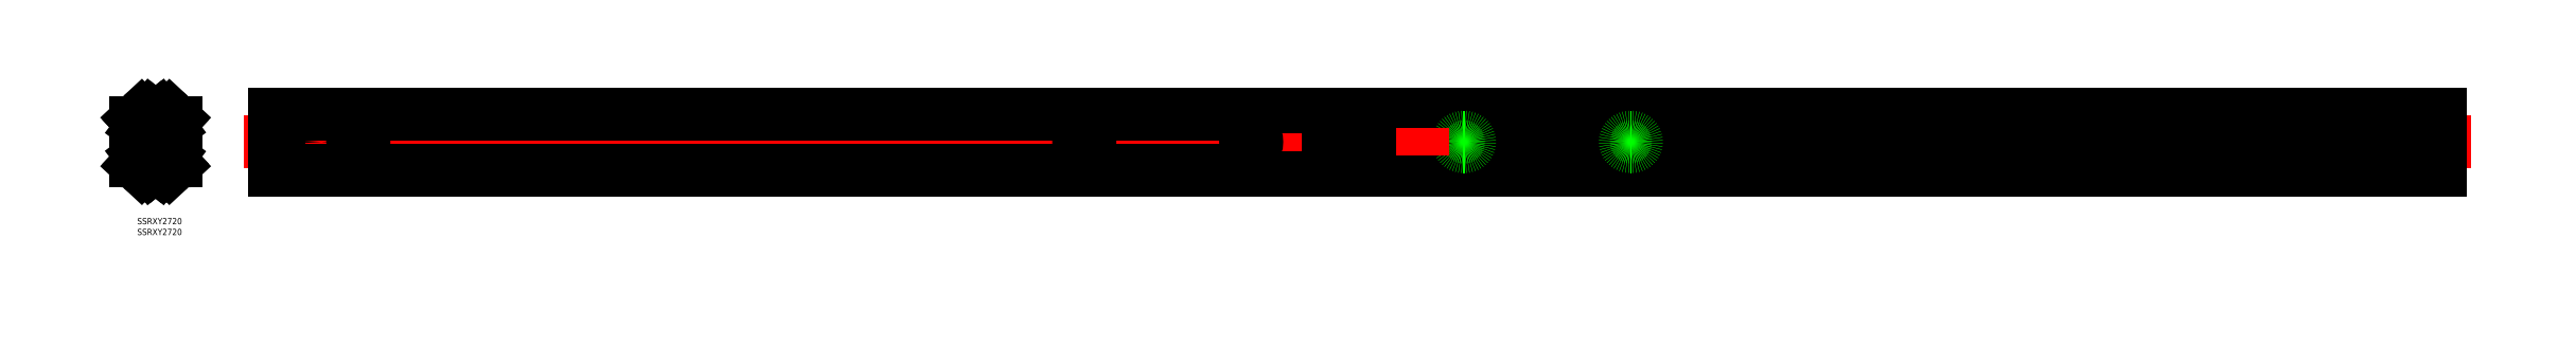
<metadata>
{"format":"dxf","ext":"dxf","renderer":"ezdxf+matplotlib","layout":"modelspace","background":"white","min_lineweight":24,"dpi":150}
</metadata>
<code>
0
SECTION
2
ENTITIES
0
LINE
8
CENTER
10
1107
20
7.1e-15
30
0
11
64.71
21
7.1e-15
31
0
0
LINE
8
CENTER
10
86.71
20
4.25
30
0
11
86.71
21
-4.25
31
0
0
CIRCLE
8
0
10
86.71
20
3.38e-14
30
0
40
2.25
0
LINE
8
CENTER
10
106.7
20
4.25
30
0
11
106.7
21
-4.25
31
0
0
LINE
8
0
10
68.64
20
7
30
0
11
66.71
21
7
31
0
0
LINE
8
0
10
68.64
20
9
30
0
11
66.71
21
9
31
0
0
ARC
8
0
10
68.64
20
8
30
0
40
1
50
270
51
90
0
LINE
8
0
10
66.71
20
13.5
30
0
11
574.7
21
13.5
31
0
0
LINE
8
0
10
66.71
20
9
30
0
11
66.71
21
13.5
31
0
0
LINE
8
0
10
66.71
20
7
30
0
11
66.71
21
-7
31
0
0
LINE
8
0
10
68.64
20
-7
30
0
11
66.71
21
-7
31
0
0
ARC
8
0
10
68.64
20
-8
30
0
40
1
50
270
51
90
0
LINE
8
0
10
68.64
20
-9
30
0
11
66.71
21
-9
31
0
0
LINE
8
0
10
66.71
20
-9
30
0
11
66.71
21
-13.5
31
0
0
LINE
8
0
10
66.71
20
-13.5
30
0
11
574.7
21
-13.5
31
0
0
LINE
8
CENTER
10
554.7
20
2.25
30
0
11
554.7
21
-2.25
31
0
0
LINE
8
0
10
574.7
20
-5
30
0
11
574.7
21
-13.5
31
0
0
LINE
8
0
10
574.7
20
13.5
30
0
11
574.7
21
5
31
0
0
LINE
8
0
10
571.7
20
5
30
0
11
571.7
21
-5
31
0
0
CIRCLE
8
0
10
554.7
20
7.1e-15
30
0
40
2.25
0
LINE
8
CENTER
10
554.7
20
4.25
30
0
11
554.7
21
-4.25
31
0
0
LINE
8
CENTER
10
534.7
20
4.25
30
0
11
534.7
21
-4.25
31
0
0
LINE
8
0
10
574.7
20
5
30
0
11
571.7
21
5
31
0
0
LINE
8
0
10
571.7
20
-5
30
0
11
574.7
21
-5
31
0
0
LINE
8
CENTER
10
454.7
20
4.25
30
0
11
454.7
21
-4.25
31
0
0
LINE
8
0
10
455.1
20
2.25
30
0
11
454.3
21
2.25
31
0
0
LINE
8
0
10
455.1
20
-2.25
30
0
11
454.3
21
-2.25
31
0
0
ARC
8
0
10
455.1
20
7.1e-15
30
0
40
2.25
50
270
51
90
0
ARC
8
0
10
454.3
20
7.1e-15
30
0
40
2.25
50
90
51
270
0
ARC
8
0
10
534.3
20
7.1e-15
30
0
40
2.25
50
90
51
270
0
ARC
8
0
10
535.1
20
7.1e-15
30
0
40
2.25
50
270
51
90
0
LINE
8
0
10
535.1
20
-2.25
30
0
11
534.3
21
-2.25
31
0
0
LINE
8
0
10
535.1
20
2.25
30
0
11
534.3
21
2.25
31
0
0
ARC
8
0
10
106.3
20
3.38e-14
30
0
40
2.25
50
90
51
270
0
ARC
8
0
10
107.1
20
3.38e-14
30
0
40
2.25
50
270
51
90
0
LINE
8
0
10
107.1
20
-2.25
30
0
11
106.3
21
-2.25
31
0
0
LINE
8
0
10
107.1
20
2.25
30
0
11
106.3
21
2.25
31
0
0
ARC
8
0
10
4.55
20
4.451
30
0
40
0.8
50
43.36
51
90.01
0
LINE
8
0
10
7.514
20
12.63
30
0
11
8.76
21
11.62
31
0
0
LINE
8
0
10
6.57
20
11.46
30
0
11
7.816
21
10.45
31
0
0
LINE
8
0
10
2.379
20
12.45
30
0
11
0.8968
21
11.07
31
0
0
LINE
8
0
10
3.402
20
11.35
30
0
11
1.92
21
9.968
31
0
0
ARC
8
0
10
2.82
20
9.003
30
0
40
2.82
50
133
51
180
0
ARC
8
0
10
2.82
20
9.003
30
0
40
1.32
50
133.1
51
180
0
ARC
8
0
10
2.65
20
8.774
30
0
40
0.3
50
93
51
180
0
ARC
8
0
10
2.65
20
8.774
30
0
40
0.8
50
93
51
180
0
LINE
8
0
10
8.727
20
9.894
30
0
11
8.753
21
9.394
31
0
0
LINE
8
0
10
2.608
20
9.573
30
0
11
8.727
21
9.894
31
0
0
LINE
8
0
10
2.634
20
9.074
30
0
11
8.753
21
9.394
31
0
0
ARC
8
0
10
5.05
20
9.584
30
0
40
2.38
50
192.3
51
353.7
0
ARC
8
0
10
5.05
20
9.584
30
0
40
2.38
50
5.81
51
180.2
0
ARC
8
0
10
2.65
20
5.55
30
0
40
0.3
50
180
51
270
0
ARC
8
0
10
2.65
20
5.55
30
0
40
0.8
50
180
51
223.5
0
LINE
8
0
10
2.35
20
8.774
30
0
11
2.35
21
5.55
31
0
0
LINE
8
0
10
1.85
20
8.774
30
0
11
1.85
21
5.55
31
0
0
LINE
8
0
10
2.65
20
5.25
30
0
11
4.55
21
5.251
31
0
0
LINE
8
0
10
-3.6e-15
20
-9.003
30
0
11
3.6e-15
21
9.003
31
0
0
LINE
8
0
10
1.5
20
5
30
0
11
1.5
21
9.003
31
0
0
LINE
8
0
10
9.55
20
-6.524
30
0
11
9.55
21
6.524
31
0
0
LINE
8
0
10
8.05
20
-6.567
30
0
11
8.05
21
6.567
31
0
0
LINE
8
0
10
6
20
5
30
0
11
3.6e-15
21
5
31
0
0
LINE
8
0
10
6
20
5
30
0
11
6
21
-5
31
0
0
LINE
8
0
10
8.76
20
11.62
30
0
11
7.816
21
10.45
31
0
0
LINE
8
CENTER
10
21.1
20
0
30
0
11
-2
21
0
31
0
0
ARC
8
0
10
5.05
20
9.584
30
0
40
3.916
50
51
51
133
0
ARC
8
0
10
5.05
20
9.584
30
0
40
2.416
50
51
51
133
0
ARC
8
0
10
4.55
20
-4.451
30
0
40
0.8
50
270
51
316.6
0
ARC
8
0
10
5.05
20
-9.584
30
0
40
2.381
50
47.91
51
127
0
ARC
8
0
10
5.05
20
-9.584
30
0
40
3.881
50
47.4
51
122.7
0
ARC
8
0
10
7.824
20
-6.555
30
0
40
1.726
50
227
51
1.047
0
ARC
8
0
10
7.824
20
-6.555
30
0
40
0.2262
50
229.4
51
357.1
0
LINE
8
0
10
7.514
20
-12.63
30
0
11
8.76
21
-11.62
31
0
0
LINE
8
0
10
6.57
20
-11.46
30
0
11
7.816
21
-10.45
31
0
0
LINE
8
0
10
2.379
20
-12.45
30
0
11
0.8968
21
-11.07
31
0
0
LINE
8
0
10
3.402
20
-11.35
30
0
11
1.92
21
-9.968
31
0
0
ARC
8
0
10
2.82
20
-9.003
30
0
40
2.82
50
180
51
227
0
ARC
8
0
10
2.82
20
-9.003
30
0
40
1.32
50
180
51
226.9
0
ARC
8
0
10
2.65
20
-8.774
30
0
40
0.3
50
180
51
267
0
ARC
8
0
10
2.65
20
-8.774
30
0
40
0.8
50
180
51
267
0
LINE
8
0
10
8.727
20
-9.894
30
0
11
8.753
21
-9.394
31
0
0
LINE
8
0
10
2.608
20
-9.573
30
0
11
8.727
21
-9.894
31
0
0
LINE
8
0
10
2.634
20
-9.074
30
0
11
8.753
21
-9.394
31
0
0
ARC
8
0
10
5.05
20
-9.584
30
0
40
2.38
50
6.268
51
167.7
0
ARC
8
0
10
5.05
20
-9.584
30
0
40
2.38
50
179.8
51
354.2
0
ARC
8
0
10
2.65
20
-5.55
30
0
40
0.3
50
89.99
51
180
0
ARC
8
0
10
2.65
20
-5.55
30
0
40
0.8
50
136.5
51
180
0
LINE
8
0
10
2.35
20
-8.774
30
0
11
2.35
21
-5.55
31
0
0
LINE
8
0
10
1.85
20
-8.774
30
0
11
1.85
21
-5.55
31
0
0
LINE
8
0
10
2.65
20
-5.25
30
0
11
4.55
21
-5.251
31
0
0
LINE
8
0
10
1.5
20
-5
30
0
11
1.5
21
-9.003
31
0
0
LINE
8
0
10
6
20
-5
30
0
11
-3.6e-15
21
-5
31
0
0
LINE
8
0
10
8.76
20
-11.62
30
0
11
7.816
21
-10.45
31
0
0
LINE
8
0
10
2.952
20
-6.801
30
0
11
3.617
21
-7.682
31
0
0
ARC
8
0
10
5.05
20
-9.584
30
0
40
3.916
50
227
51
309
0
ARC
8
0
10
5.05
20
-9.584
30
0
40
2.416
50
227
51
309
0
ARC
8
0
10
5.05
20
9.584
30
0
40
2.381
50
233
51
312.1
0
ARC
8
0
10
5.05
20
9.584
30
0
40
3.881
50
237.3
51
312.6
0
ARC
8
0
10
7.824
20
6.555
30
0
40
1.726
50
359
51
133
0
ARC
8
0
10
7.824
20
6.555
30
0
40
0.2262
50
2.852
51
130.6
0
LINE
8
0
10
2.952
20
6.801
30
0
11
3.617
21
7.682
31
0
0
LINE
8
0
10
11.59
20
12.63
30
0
11
10.34
21
11.62
31
0
0
LINE
8
0
10
12.53
20
11.46
30
0
11
11.28
21
10.45
31
0
0
LINE
8
0
10
16.72
20
12.45
30
0
11
18.2
21
11.07
31
0
0
LINE
8
0
10
15.7
20
11.35
30
0
11
17.18
21
9.968
31
0
0
ARC
8
0
10
16.28
20
9.003
30
0
40
2.82
50
0
51
47
0
ARC
8
0
10
16.28
20
9.003
30
0
40
1.32
50
0
51
46.9
0
ARC
8
0
10
16.45
20
8.774
30
0
40
0.3
50
0
51
87
0
LINE
8
0
10
16.75
20
8.774
30
0
11
16.75
21
7
31
0
0
ARC
8
0
10
16.45
20
8.774
30
0
40
0.8
50
0
51
87
0
LINE
8
0
10
10.37
20
9.894
30
0
11
10.35
21
9.394
31
0
0
LINE
8
0
10
17.25
20
7
30
0
11
17.25
21
8.774
31
0
0
LINE
8
0
10
16.49
20
9.573
30
0
11
10.37
21
9.894
31
0
0
LINE
8
0
10
16.47
20
9.074
30
0
11
10.35
21
9.394
31
0
0
ARC
8
0
10
14.05
20
9.584
30
0
40
2.38
50
186.3
51
347.7
0
ARC
8
0
10
14.05
20
9.584
30
0
40
2.38
50
359.8
51
174.2
0
LINE
8
0
10
19.1
20
-9.003
30
0
11
19.1
21
9.003
31
0
0
LINE
8
0
10
17.6
20
7
30
0
11
17.6
21
9.003
31
0
0
LINE
8
0
10
9.55
20
-6.524
30
0
11
9.55
21
6.524
31
0
0
LINE
8
0
10
11.05
20
-6.567
30
0
11
11.05
21
6.567
31
0
0
LINE
8
0
10
13.1
20
7
30
0
11
19.1
21
7
31
0
0
LINE
8
0
10
11.1
20
5
30
0
11
11.1
21
-5
31
0
0
ARC
8
0
10
13.1
20
5
30
0
40
2
50
90
51
180
0
ARC
8
0
10
13.1
20
-5
30
0
40
2
50
180
51
270
0
LINE
8
0
10
10.34
20
11.62
30
0
11
11.28
21
10.45
31
0
0
ARC
8
0
10
14.05
20
9.584
30
0
40
3.916
50
47
51
129
0
ARC
8
0
10
14.05
20
9.584
30
0
40
2.416
50
47
51
129
0
ARC
8
0
10
14.05
20
-9.584
30
0
40
2.381
50
53
51
132.1
0
ARC
8
0
10
14.05
20
-9.584
30
0
40
3.881
50
126.5
51
132.6
0
ARC
8
0
10
11.28
20
-6.555
30
0
40
1.726
50
179
51
313
0
ARC
8
0
10
11.28
20
-6.555
30
0
40
0.2262
50
182.9
51
310.6
0
LINE
8
0
10
11.59
20
-12.63
30
0
11
10.34
21
-11.62
31
0
0
LINE
8
0
10
12.53
20
-11.46
30
0
11
11.28
21
-10.45
31
0
0
LINE
8
0
10
16.72
20
-12.45
30
0
11
18.2
21
-11.07
31
0
0
LINE
8
0
10
15.7
20
-11.35
30
0
11
17.18
21
-9.968
31
0
0
ARC
8
0
10
16.28
20
-9.003
30
0
40
2.82
50
313
51
0
0
ARC
8
0
10
16.28
20
-9.003
30
0
40
1.32
50
313.1
51
0
0
ARC
8
0
10
16.45
20
-8.774
30
0
40
0.3
50
273
51
0
0
LINE
8
0
10
16.75
20
-8.774
30
0
11
16.75
21
-7
31
0
0
ARC
8
0
10
16.45
20
-8.774
30
0
40
0.8
50
273
51
0
0
LINE
8
0
10
10.37
20
-9.894
30
0
11
10.35
21
-9.394
31
0
0
LINE
8
0
10
17.25
20
-7
30
0
11
17.25
21
-8.774
31
0
0
LINE
8
0
10
16.49
20
-9.573
30
0
11
10.37
21
-9.894
31
0
0
LINE
8
0
10
16.47
20
-9.074
30
0
11
10.35
21
-9.394
31
0
0
ARC
8
0
10
14.05
20
-9.584
30
0
40
2.38
50
12.27
51
173.7
0
ARC
8
0
10
14.05
20
-9.584
30
0
40
2.38
50
185.8
51
0.1898
0
LINE
8
0
10
17.6
20
-7
30
0
11
17.6
21
-9.003
31
0
0
LINE
8
0
10
13.1
20
-7
30
0
11
19.1
21
-7
31
0
0
LINE
8
0
10
10.34
20
-11.62
30
0
11
11.28
21
-10.45
31
0
0
LINE
8
0
10
16
20
-7
30
0
11
15.48
21
-7.682
31
0
0
ARC
8
0
10
14.05
20
-9.584
30
0
40
3.916
50
231
51
313
0
ARC
8
0
10
14.05
20
-9.584
30
0
40
2.416
50
231
51
313
0
ARC
8
0
10
14.05
20
9.584
30
0
40
2.381
50
227.9
51
307
0
ARC
8
0
10
14.05
20
9.584
30
0
40
3.881
50
227.4
51
233.5
0
ARC
8
0
10
11.28
20
6.555
30
0
40
1.726
50
46.97
51
181
0
ARC
8
0
10
11.28
20
6.555
30
0
40
0.2262
50
49.43
51
177.1
0
LINE
8
0
10
16
20
7
30
0
11
15.48
21
7.682
31
0
0
LINE
8
CENTER
10
1085
20
-4.25
30
0
11
1085
21
4.25
31
0
0
CIRCLE
8
0
10
1085
20
7.1e-15
30
0
40
2.25
0
LINE
8
CENTER
10
1065
20
-4.25
30
0
11
1065
21
4.25
31
0
0
LINE
8
0
10
1105
20
13.5
30
0
11
596.7
21
13.5
31
0
0
LINE
8
0
10
1103
20
7
30
0
11
1105
21
7
31
0
0
LINE
8
0
10
1103
20
9
30
0
11
1105
21
9
31
0
0
ARC
8
0
10
1103
20
8
30
0
40
1
50
90
51
270
0
LINE
8
0
10
1105
20
9
30
0
11
1105
21
13.5
31
0
0
LINE
8
0
10
1105
20
7
30
0
11
1105
21
-7
31
0
0
LINE
8
0
10
1103
20
-7
30
0
11
1105
21
-7
31
0
0
ARC
8
0
10
1103
20
-8
30
0
40
1
50
90
51
270
0
LINE
8
0
10
1103
20
-9
30
0
11
1105
21
-9
31
0
0
LINE
8
0
10
1105
20
-9
30
0
11
1105
21
-13.5
31
0
0
LINE
8
0
10
1105
20
-13.5
30
0
11
596.7
21
-13.5
31
0
0
LINE
8
0
10
1103
20
7
30
0
11
1103
21
-7
31
0
0
LINE
8
0
10
596.7
20
10.45
30
0
11
1105
21
10.45
31
0
0
LINE
8
0
10
596.7
20
-10.45
30
0
11
1105
21
-10.45
31
0
0
LINE
8
CENTER
10
716.7
20
-4.25
30
0
11
716.7
21
4.25
31
0
0
LINE
8
0
10
618.2
20
-4.75
30
0
11
615.2
21
-4.75
31
0
0
LINE
8
0
10
615.2
20
4.75
30
0
11
618.2
21
4.75
31
0
0
LINE
8
CENTER
10
636.7
20
-4.25
30
0
11
636.7
21
4.25
31
0
0
CIRCLE
8
0
10
616.7
20
7.1e-15
30
0
40
2.25
0
LINE
8
0
10
1005
20
-5.703
30
0
11
574.7
21
-5.703
31
0
0
LINE
8
0
10
1005
20
5.703
30
0
11
574.7
21
5.703
31
0
0
LINE
8
0
10
574.7
20
7.682
30
0
11
1005
21
7.682
31
0
0
LINE
8
0
10
1005
20
7.682
30
0
11
1005
21
-7.682
31
0
0
LINE
8
0
10
574.7
20
-7.682
30
0
11
1005
21
-7.682
31
0
0
LINE
8
0
10
596.7
20
7.669
30
0
11
596.7
21
13.5
31
0
0
LINE
8
0
10
596.7
20
-13.5
30
0
11
596.7
21
-7.669
31
0
0
ARC
8
0
10
615.2
20
7.1e-15
30
0
40
4.75
50
90
51
270
0
ARC
8
0
10
618.2
20
7.1e-15
30
0
40
4.75
50
270
51
90
0
ARC
8
0
10
636.3
20
7.1e-15
30
0
40
2.25
50
90
51
270
0
ARC
8
0
10
637.1
20
7.1e-15
30
0
40
2.25
50
270
51
90
0
LINE
8
0
10
637.1
20
-2.25
30
0
11
636.3
21
-2.25
31
0
0
LINE
8
0
10
637.1
20
2.25
30
0
11
636.3
21
2.25
31
0
0
LINE
8
0
10
717.1
20
2.25
30
0
11
716.3
21
2.25
31
0
0
LINE
8
0
10
717.1
20
-2.25
30
0
11
716.3
21
-2.25
31
0
0
ARC
8
0
10
717.1
20
7.1e-15
30
0
40
2.25
50
270
51
90
0
ARC
8
0
10
716.3
20
7.1e-15
30
0
40
2.25
50
90
51
270
0
ARC
8
0
10
1064
20
7.1e-15
30
0
40
2.25
50
90
51
270
0
ARC
8
0
10
1065
20
7.1e-15
30
0
40
2.25
50
270
51
90
0
LINE
8
0
10
1065
20
-2.25
30
0
11
1064
21
-2.25
31
0
0
LINE
8
0
10
1065
20
2.25
30
0
11
1064
21
2.25
31
0
0
LINE
8
CENTER
10
616.7
20
-6.75
30
0
11
616.7
21
6.75
31
0
0
INSERT
8
0
2
*U2
10
0
20
0
30
0
0
INSERT
8
0
2
*U3
10
0
20
0
30
0
0
LINE
8
0
10
2.952
20
-6.319
30
0
11
2.952
21
-6.801
31
0
0
LINE
8
0
10
2.952
20
6.319
30
0
11
2.952
21
6.801
31
0
0
VIEWPORT
8
0
10
128.5
20
97.5
30
0
40
622.9
41
222.2
68
     1
69
     1
0
VIEWPORT
8
0
10
128.5
20
97.5
30
0
40
205.6
41
156
68
     2
69
     2
0
ENDSEC
0
EOF

</code>
